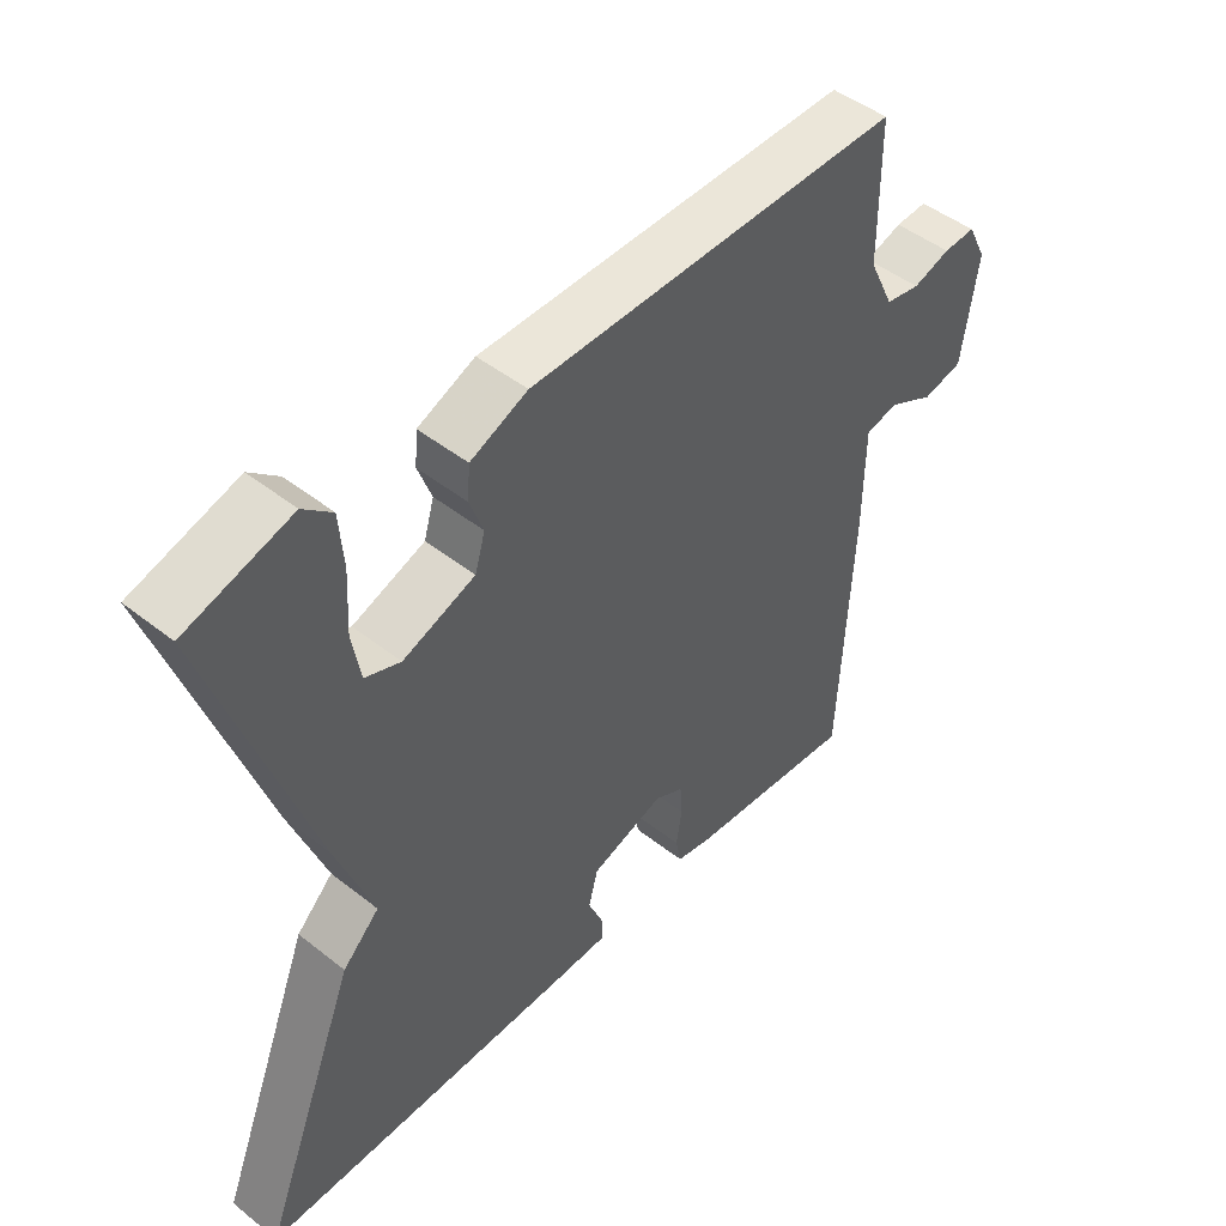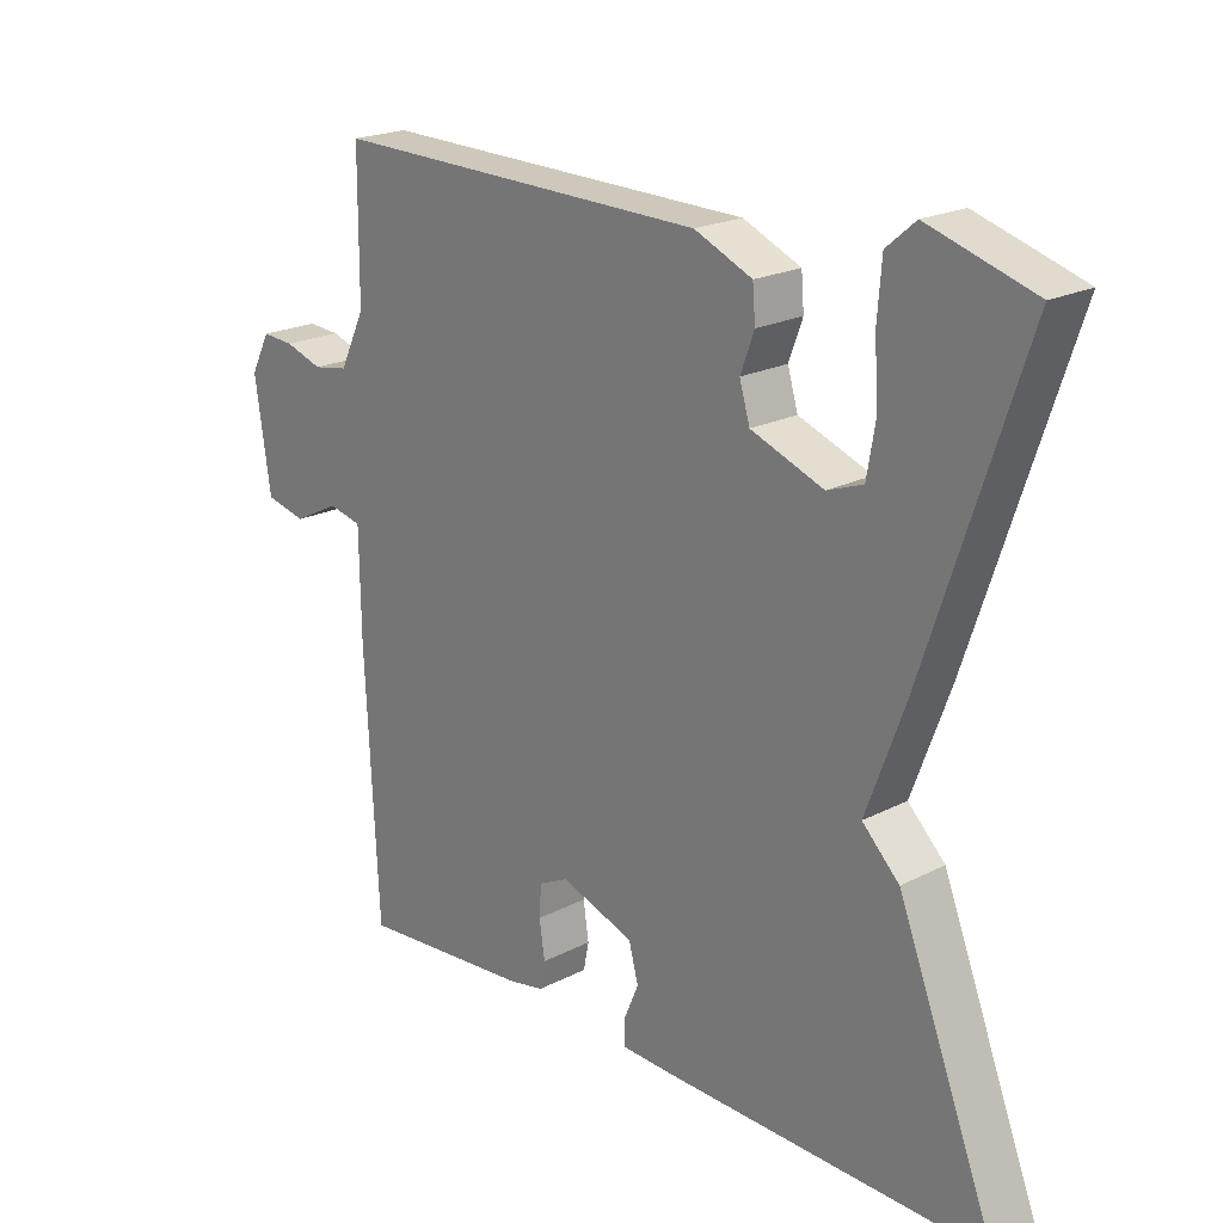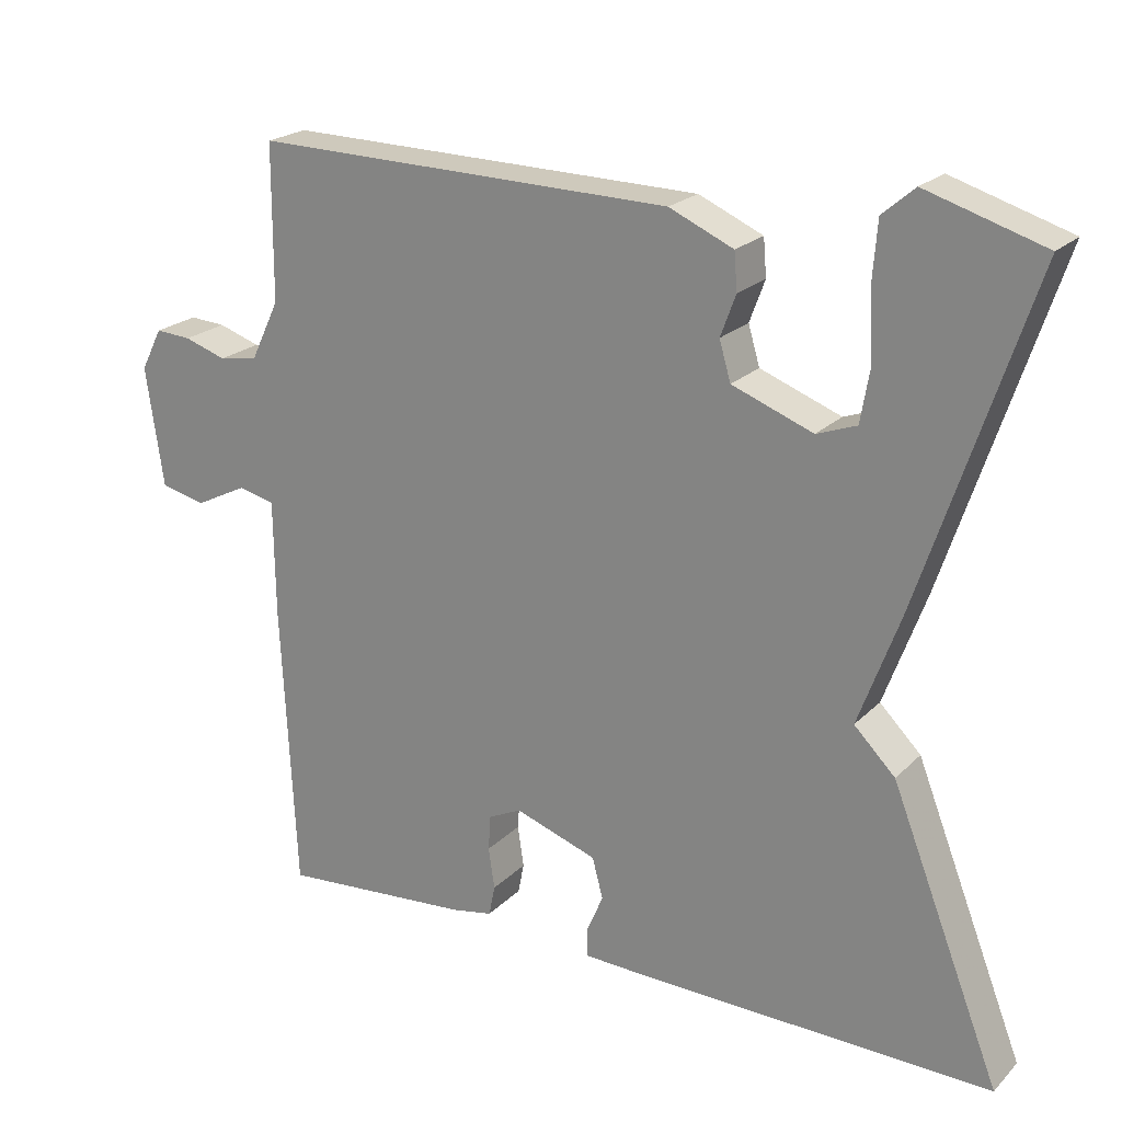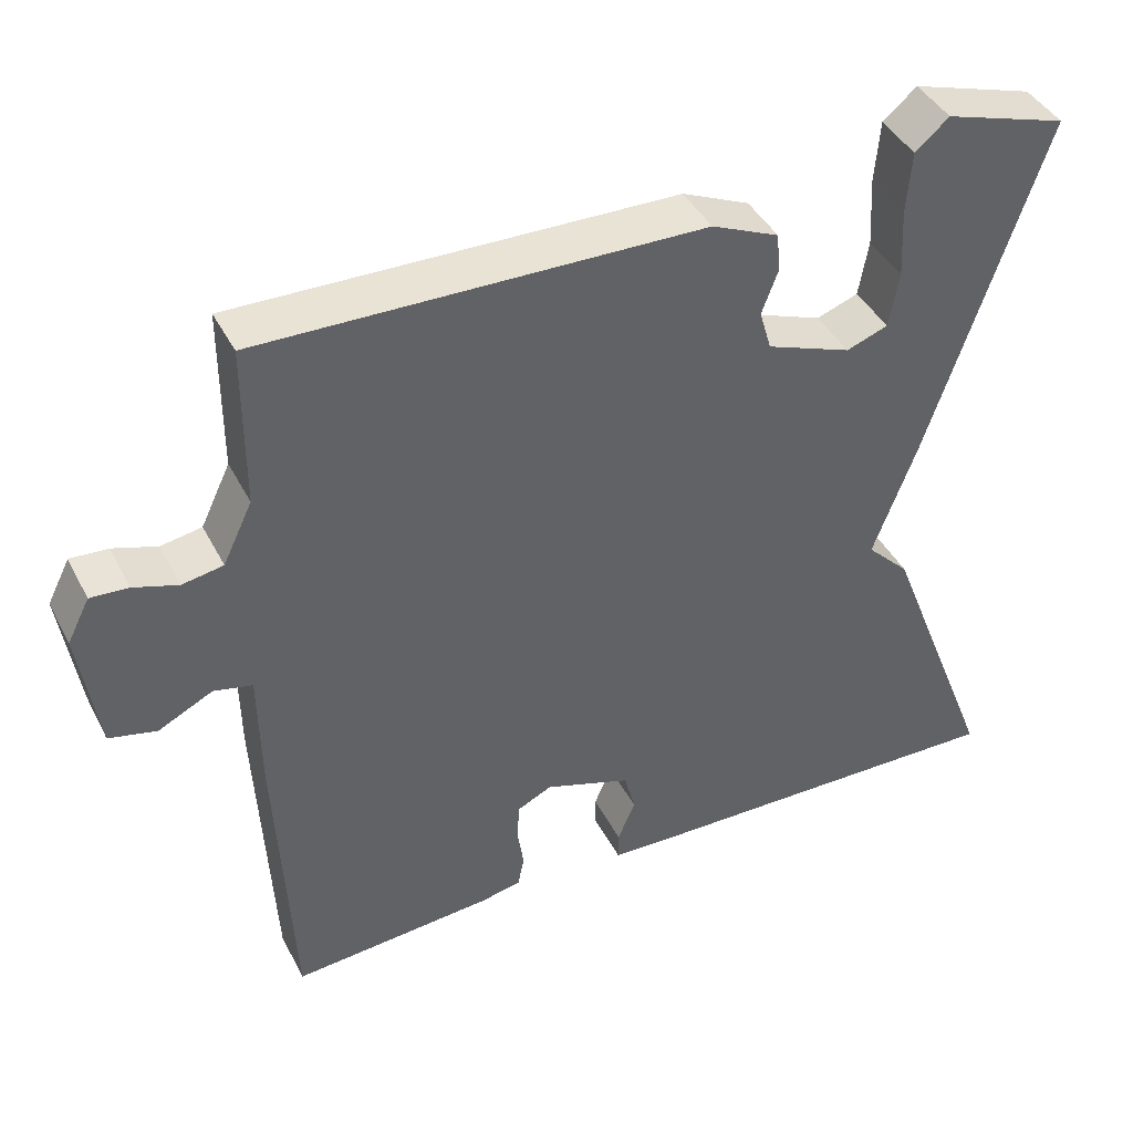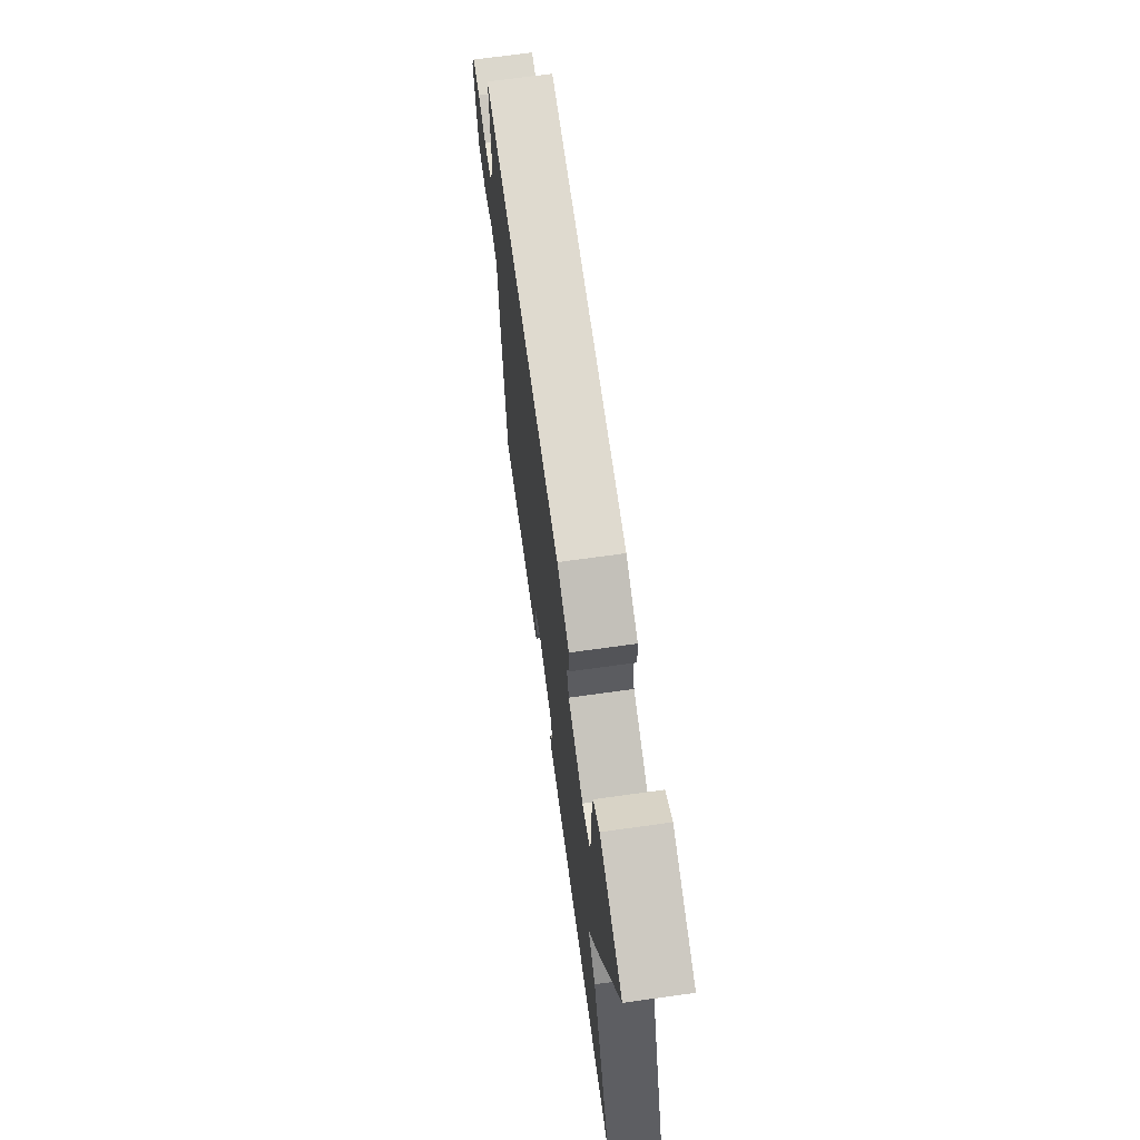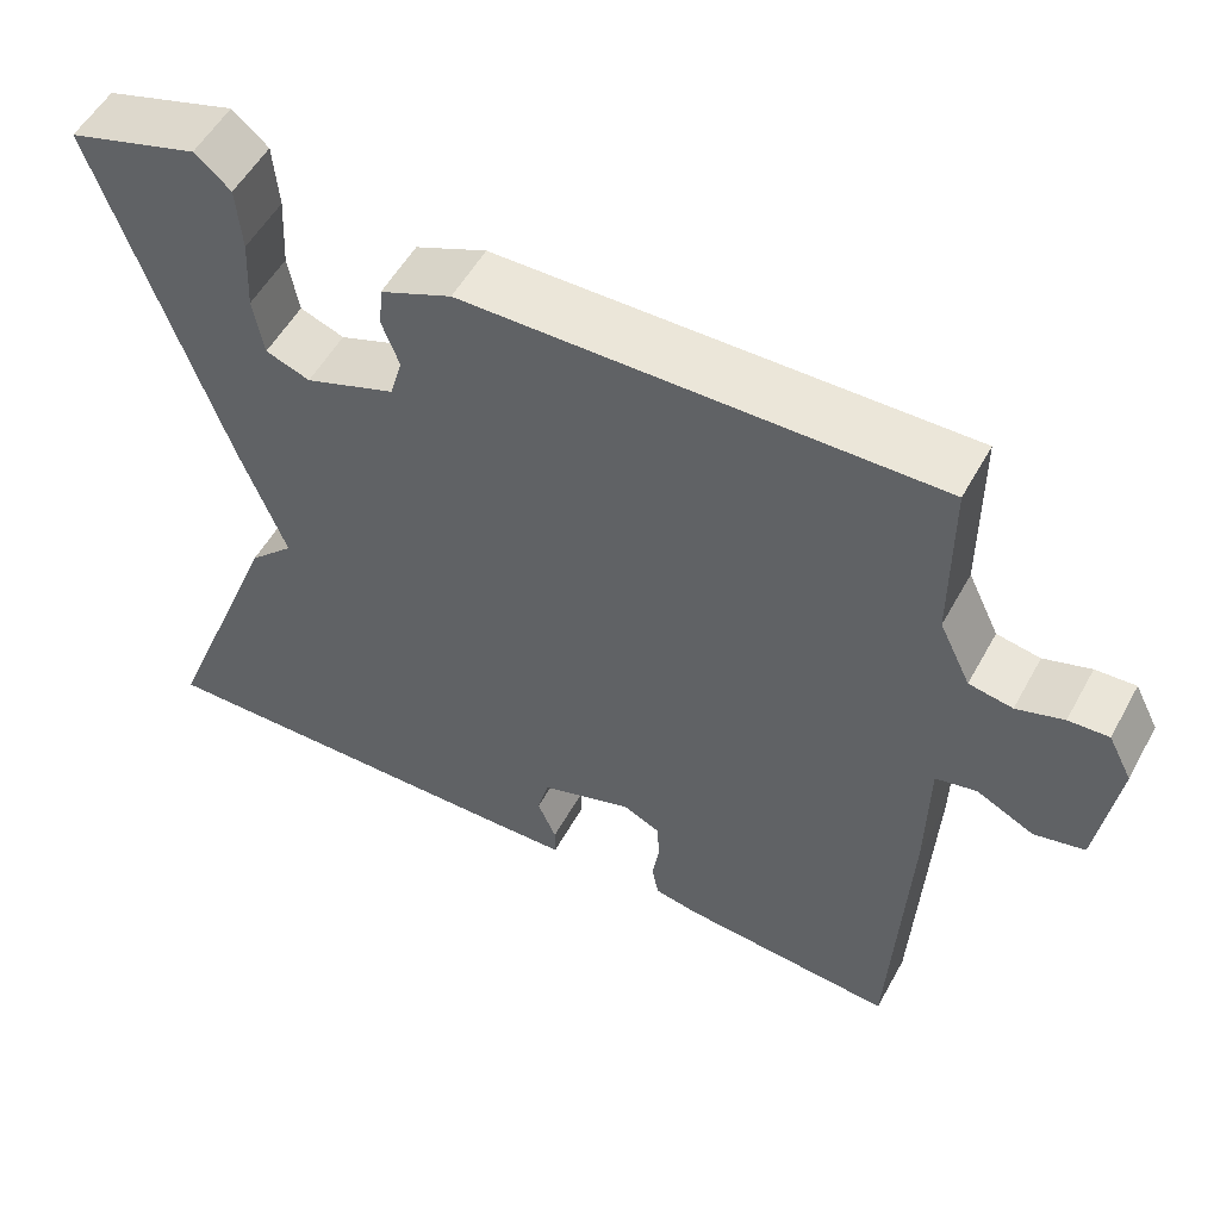
<metadata>
{"format":"obj","ext":"obj","renderer":"f3d","projection":"perspective","resolution":1024,"background":"white","views":[{"elev":47.0,"azim":-48.2,"up":"+Z"},{"elev":20.8,"azim":-132.8,"up":"+Z"},{"elev":21.6,"azim":-148.6,"up":"+Z"},{"elev":42.0,"azim":154.4,"up":"+Z"},{"elev":69.8,"azim":-97.9,"up":"+Z"},{"elev":54.0,"azim":28.4,"up":"+Z"}]}
</metadata>
<code>
v 0.5 0.07 -0.5
v 0.248 0.07 -0.48
v 0.196 0.07 -0.47
v 0.188 0.07 -0.43
v 0.196 0.07 -0.376
v 0.193 0.07 -0.33
v 0.15 0.07 -0.309
v 0.042 0.07 -0.346
v 0.028 0.07 -0.399
v 0.05 0.07 -0.451
v 0.05 0.07 -0.487
v -0.03 0.07 -0.49
v -0.5 0.07 -0.5
v -0.356 0.07 -0.133
v -0.302 0.07 -0.079
v -0.356 0.07 0.067
v -0.5 0.07 0.5
v -0.346 0.07 0.548
v -0.304 0.07 0.512
v -0.298 0.07 0.435
v -0.303 0.07 0.347
v -0.291 0.07 0.277
v -0.239 0.07 0.258
v -0.133 0.07 0.298
v -0.118 0.07 0.349
v -0.138 0.07 0.403
v -0.134 0.07 0.452
v -0.05 0.07 0.489
v 0.5 0.07 0.5
v 0.501 0.07 0.298
v 0.538 0.07 0.221
v 0.589 0.07 0.212
v 0.644 0.07 0.23
v 0.691 0.07 0.233
v 0.719 0.07 0.178
v 0.696 0.07 0.022
v 0.637 0.07 0.008
v 0.569 0.07 0.042
v 0.521 0.07 0.031
v 0.519 0.07 -0.121
v 0.5 0 -0.5
v 0.248 0 -0.48
v 0.196 0 -0.47
v 0.188 0 -0.43
v 0.196 0 -0.376
v 0.193 0 -0.33
v 0.15 0 -0.309
v 0.042 0 -0.346
v 0.028 0 -0.399
v 0.05 0 -0.451
v 0.05 0 -0.487
v -0.03 0 -0.49
v -0.5 0 -0.5
v -0.356 0 -0.133
v -0.302 0 -0.079
v -0.356 0 0.067
v -0.5 0 0.5
v -0.346 0 0.548
v -0.304 0 0.512
v -0.298 0 0.435
v -0.303 0 0.347
v -0.291 0 0.277
v -0.239 0 0.258
v -0.133 0 0.298
v -0.118 0 0.349
v -0.138 0 0.403
v -0.134 0 0.452
v -0.05 0 0.489
v 0.5 0 0.5
v 0.501 0 0.298
v 0.538 0 0.221
v 0.589 0 0.212
v 0.644 0 0.23
v 0.691 0 0.233
v 0.719 0 0.178
v 0.696 0 0.022
v 0.637 0 0.008
v 0.569 0 0.042
v 0.521 0 0.031
v 0.519 0 -0.121
f 3 4 5
f 2 3 5
f 1 2 5
f 40 1 5
f 39 40 5
f 36 37 38
f 35 36 38
f 34 35 38
f 33 34 38
f 32 33 38
f 31 32 38 39
f 39 5 6
f 31 39 6
f 30 31 6
f 30 6 7
f 29 30 7
f 28 29 7
f 27 28 7
f 26 27 7
f 25 26 7
f 19 20 21
f 18 19 21
f 17 18 21
f 16 17 21
f 15 16 21 22
f 13 14 15
f 12 13 15
f 11 12 15
f 10 11 15
f 9 10 15
f 15 22 23
f 9 15 23
f 8 9 23
f 24 25 7 8
f 8 23 24
f 45 44 43
f 45 43 42
f 45 42 41
f 45 41 80
f 45 80 79
f 78 77 76
f 78 76 75
f 78 75 74
f 78 74 73
f 78 73 72
f 79 78 72 71
f 46 45 79
f 46 79 71
f 46 71 70
f 47 46 70
f 47 70 69
f 47 69 68
f 47 68 67
f 47 67 66
f 47 66 65
f 61 60 59
f 61 59 58
f 61 58 57
f 61 57 56
f 62 61 56 55
f 55 54 53
f 55 53 52
f 55 52 51
f 55 51 50
f 55 50 49
f 63 62 55
f 63 55 49
f 63 49 48
f 48 47 65 64
f 64 63 48
f 1 41 42 2
f 2 42 43 3
f 3 43 44 4
f 4 44 45 5
f 5 45 46 6
f 6 46 47 7
f 7 47 48 8
f 8 48 49 9
f 9 49 50 10
f 10 50 51 11
f 11 51 52 12
f 12 52 53 13
f 13 53 54 14
f 14 54 55 15
f 15 55 56 16
f 16 56 57 17
f 17 57 58 18
f 18 58 59 19
f 19 59 60 20
f 20 60 61 21
f 21 61 62 22
f 22 62 63 23
f 23 63 64 24
f 24 64 65 25
f 25 65 66 26
f 26 66 67 27
f 27 67 68 28
f 28 68 69 29
f 29 69 70 30
f 30 70 71 31
f 31 71 72 32
f 32 72 73 33
f 33 73 74 34
f 34 74 75 35
f 35 75 76 36
f 36 76 77 37
f 37 77 78 38
f 38 78 79 39
f 39 79 80 40
f 40 80 41 1

</code>
